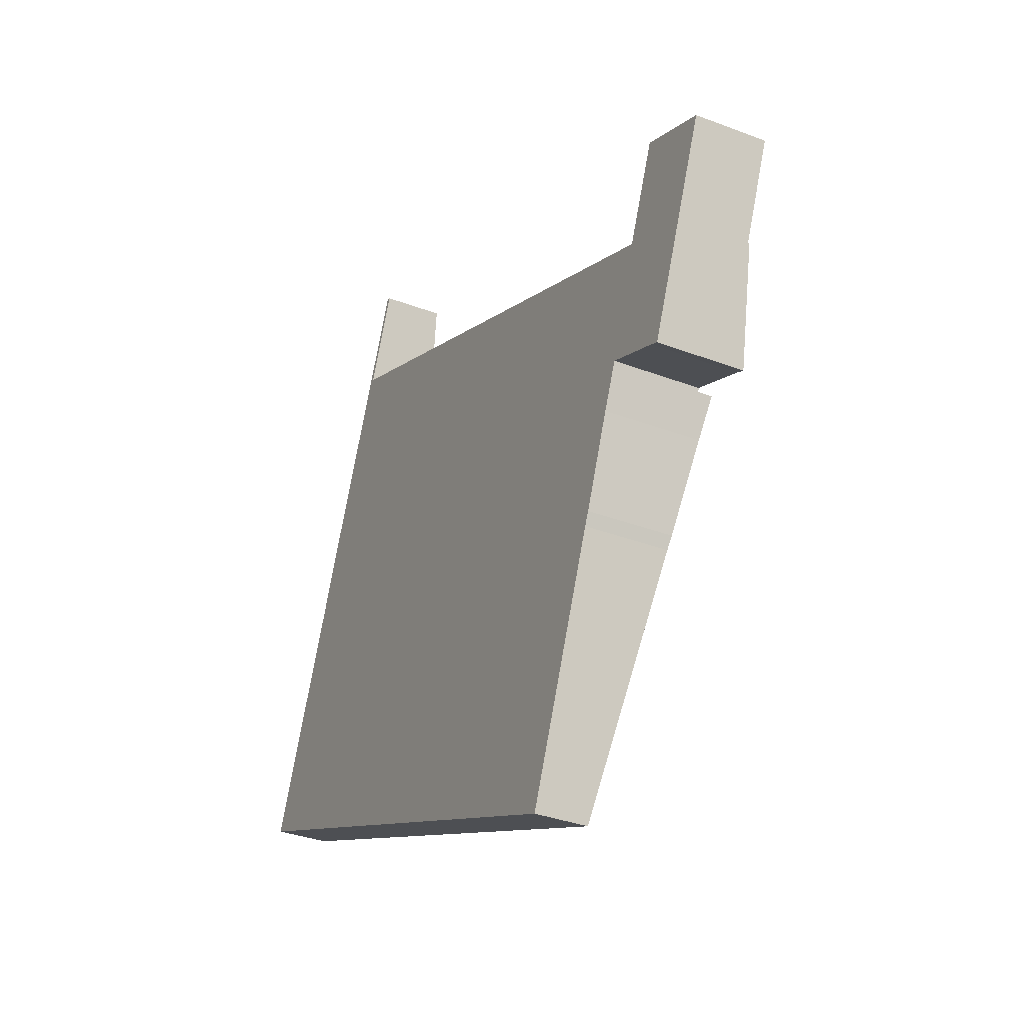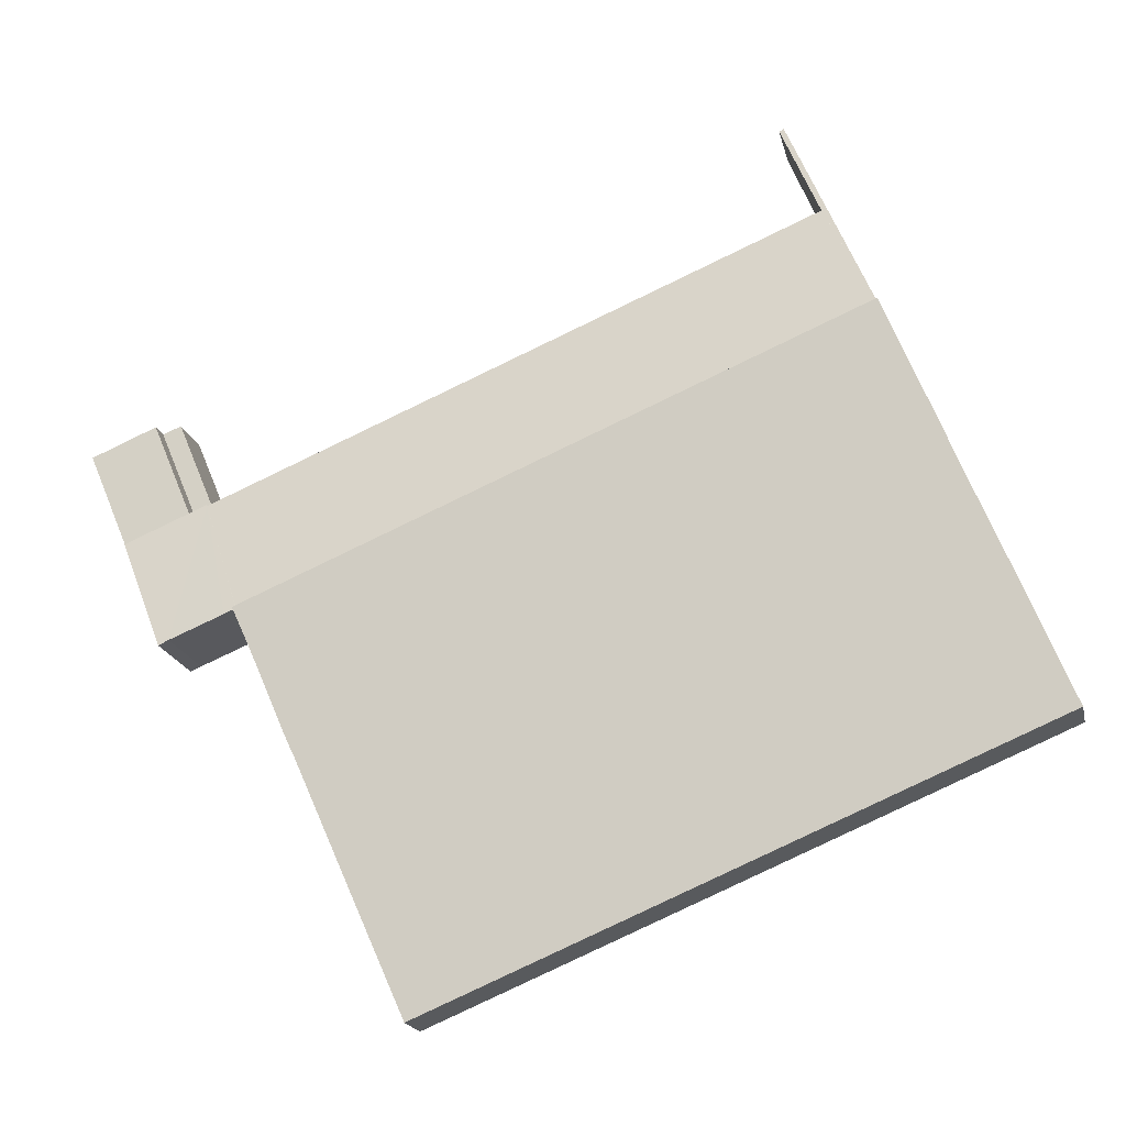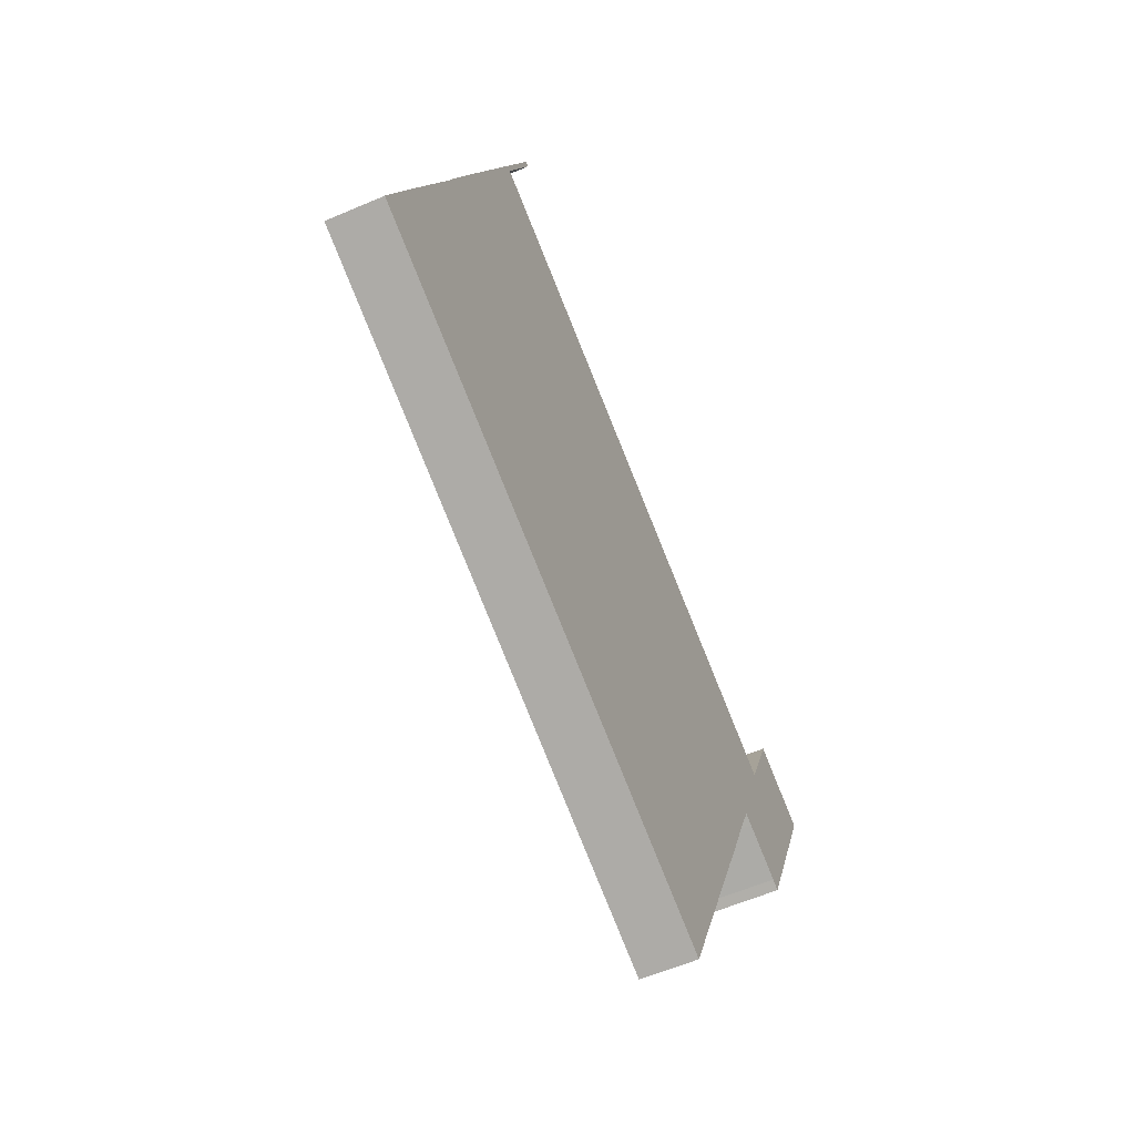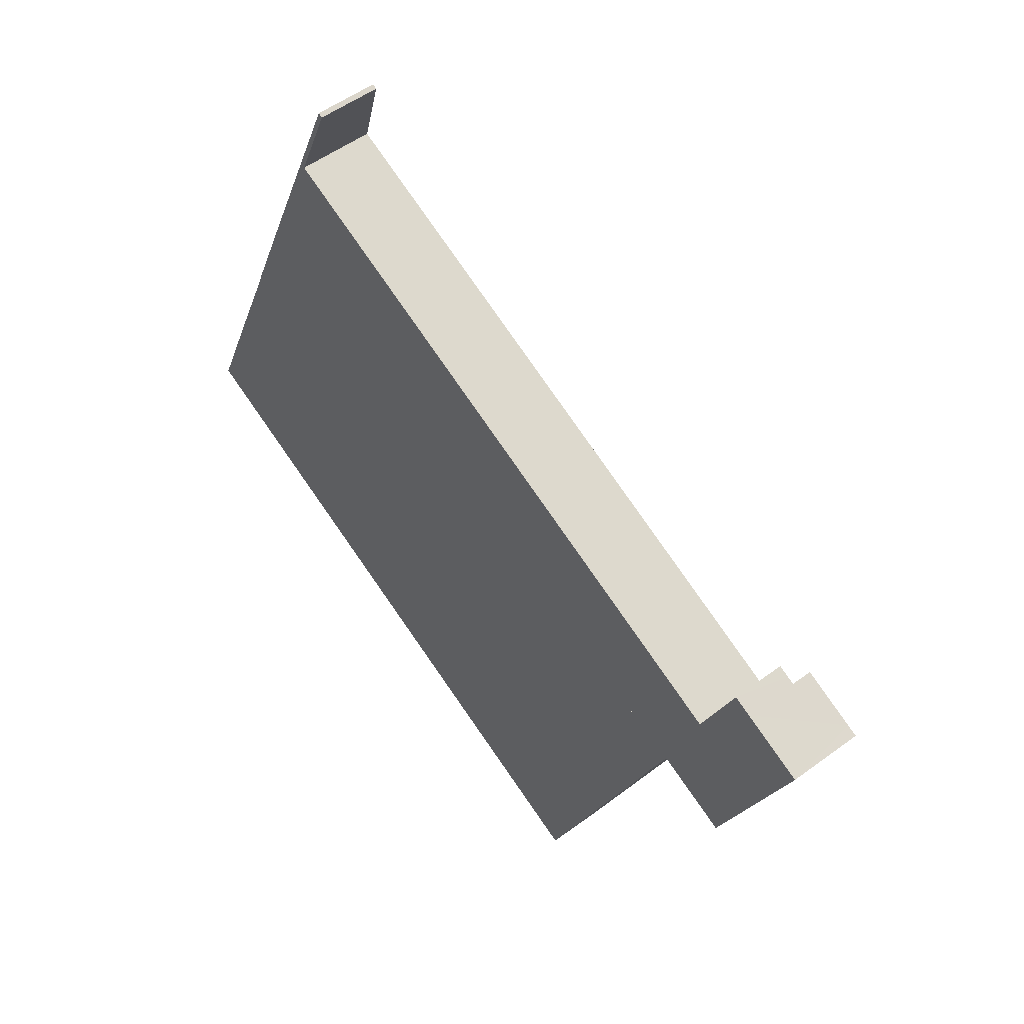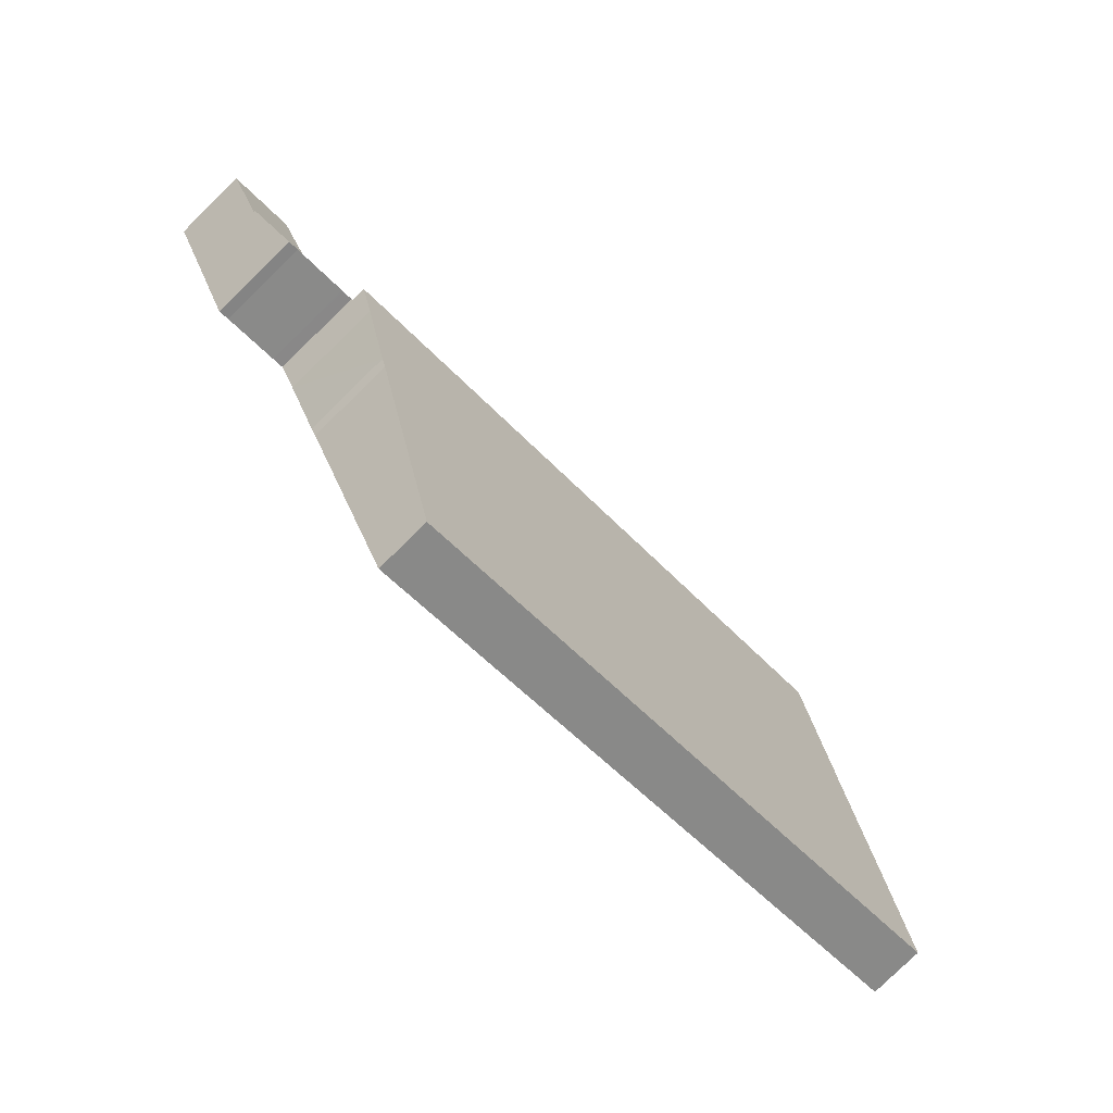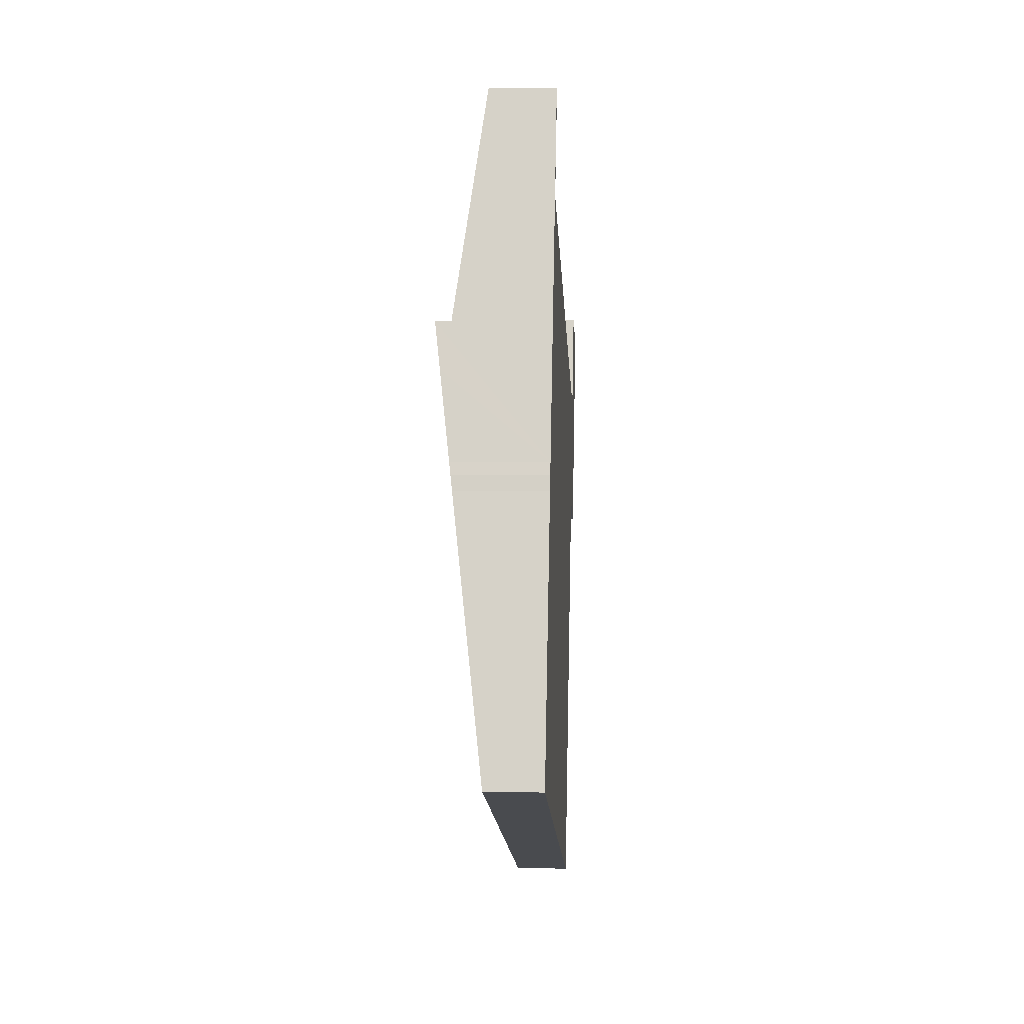
<metadata>
{"format":"obj","ext":"obj","renderer":"f3d","projection":"perspective","resolution":1024,"background":"white","views":[{"elev":-34.3,"azim":62.8,"up":"+Z"},{"elev":-18.8,"azim":-167.6,"up":"+Z"},{"elev":-58.0,"azim":-65.9,"up":"+Z"},{"elev":52.9,"azim":51.6,"up":"+Z"},{"elev":-79.7,"azim":134.3,"up":"+Z"},{"elev":8.7,"azim":-87.0,"up":"+Z"}]}
</metadata>
<code>
v  64.15 5.656 18.27
v  72.1 5.656 23.41
v  69.09 5.656 16.21
v  71.3 5.656 23.74
v  67.16 5.656 25.48
v  67.16 -1.56e-15 25.48
v  72.1 -1.433e-15 23.41
v  71.3 -1.453e-15 23.74
v  69.09 -9.926e-16 16.21
v  64.15 -1.119e-15 18.27
v  62.76 4.082 18.85
v  67.16 4.082 25.48
v  64.15 4.082 18.27
v  65.77 4.082 26.06
v  66.61 4.082 25.71
v  65.77 -1.596e-15 26.06
v  66.61 -1.574e-15 25.71
v  62.76 -1.154e-15 18.85
v  62.73 5.784 18.76
v  60.53 6.917 9.887
v  59.74 6.917 10.22
v  60.63 6.917 9.849
v  64.78 6.911 8.146
v  65.57 6.915 7.784
v  69.09 5.772 16.21
v  62.76 5.771 18.85
v  64.15 5.771 18.27
v  59.62 6.953 9.953
v  19.04 4.788 45.58
v  19.4 4.79 45.42
v  16 5.774 38.34
v  17.09 5.543 39.89
v  16.38 5.774 38.19
v  12.37 6.95 29.71
v  16.34 5.787 38.09
v  19.4 -2.781e-15 45.42
v  19.04 -2.791e-15 45.58
v  16.34 -2.333e-15 38.09
v  62.73 -1.149e-15 18.76
v  65.57 -4.766e-16 7.784
v  59.62 -6.094e-16 9.953
v  59.74 -6.259e-16 10.22
v  17.09 -2.443e-15 39.89
v  16.38 -2.338e-15 38.19
v  64.78 -4.988e-16 8.146
v  60.63 -6.031e-16 9.849
v  12.37 -1.819e-15 29.71
v  60.53 -6.054e-16 9.887
v  16 -2.348e-15 38.34
v  0 4.095 2.507e-16
v  49.93 4.961 -13.27
v  47.23 4.095 -19.75
v  50.49 5.142 -11.93
v  55.02 6.598 -1.046
v  55.48 6.733 -0.052
v  55.83 6.844 0.776
v  58.26 7.645 6.785
v  59.62 8.071 9.953
v  7.807 6.595 18.67
v  12.37 8.071 29.71
v  2.692 4.962 6.48
v  3.237 5.139 7.805
v  8.543 6.843 20.54
v  8.171 6.73 19.7
v  11.04 7.648 26.55
v  8.543 -1.257e-15 20.54
v  11.04 -1.626e-15 26.55
v  8.171 -1.206e-15 19.7
v  0 0 0
v  2.692 -3.968e-16 6.48
v  3.237 -4.779e-16 7.805
v  7.807 -1.143e-15 18.67
v  58.26 -4.155e-16 6.785
v  55.48 3.184e-18 -0.052
v  55.02 6.405e-17 -1.046
v  50.49 7.303e-16 -11.93
v  49.93 8.128e-16 -13.27
v  47.23 1.209e-15 -19.75
v  55.83 -4.752e-17 0.776
g defaultobject
f 1 2 3
f 2 1 4
f 4 1 5
f 6 4 5
f 4 6 7
f 7 6 8
f 7 2 4
f 7 3 2
f 3 7 9
f 9 1 3
f 1 9 10
f 10 5 1
f 5 10 6
f 8 9 7
f 9 8 6
f 9 6 10
f 11 12 13
f 12 11 14
f 12 14 15
f 16 15 14
f 15 16 12
f 12 16 6
f 6 16 17
f 6 13 12
f 13 6 10
f 10 11 13
f 11 10 18
f 18 14 11
f 14 18 16
f 17 10 6
f 10 17 16
f 10 16 18
f 19 20 21
f 20 19 22
f 22 19 23
f 23 19 24
f 24 19 25
f 25 19 26
f 25 26 27
f 19 21 28
f 29 30 31
f 32 31 30
f 33 31 32
f 34 31 33
f 35 34 33
f 19 34 35
f 28 34 19
f 18 27 26
f 27 18 25
f 25 18 9
f 9 18 10
f 29 36 30
f 36 29 37
f 38 19 35
f 19 38 39
f 25 40 24
f 40 25 9
f 21 41 28
f 41 21 42
f 36 32 30
f 32 36 43
f 32 43 33
f 33 43 35
f 35 43 38
f 38 43 44
f 40 23 24
f 23 40 45
f 46 23 45
f 42 21 20
f 41 34 28
f 34 41 47
f 46 22 23
f 22 46 20
f 20 46 42
f 42 46 48
f 47 31 34
f 31 47 49
f 31 49 29
f 29 49 37
f 39 26 19
f 26 39 18
f 18 39 10
f 10 42 9
f 48 9 42
f 46 9 48
f 45 9 46
f 40 9 45
f 37 49 36
f 43 36 49
f 47 43 49
f 44 43 47
f 38 44 47
f 39 38 47
f 41 39 47
f 42 39 41
f 10 39 42
f 50 51 52
f 51 50 53
f 53 50 54
f 54 50 55
f 55 50 56
f 56 50 57
f 57 50 58
f 58 50 59
f 58 59 60
f 59 50 61
f 59 61 62
f 60 59 63
f 63 59 64
f 60 63 65
f 66 65 63
f 65 66 60
f 60 66 67
f 60 67 47
f 64 66 63
f 66 64 68
f 69 61 50
f 61 69 70
f 61 70 71
f 72 59 62
f 68 59 72
f 47 58 60
f 58 47 41
f 41 57 58
f 57 41 73
f 74 54 55
f 54 74 75
f 75 53 54
f 53 75 76
f 53 76 51
f 51 76 52
f 52 76 77
f 52 77 78
f 73 56 57
f 56 73 55
f 55 73 74
f 74 73 79
f 78 50 52
f 50 78 69
f 71 62 61
f 62 71 72
f 68 64 59
f 77 69 78
f 69 77 70
f 70 77 76
f 70 76 71
f 71 76 75
f 71 75 72
f 72 75 74
f 72 74 68
f 68 74 79
f 68 79 66
f 66 79 73
f 66 73 67
f 67 73 41
f 67 41 47

</code>
